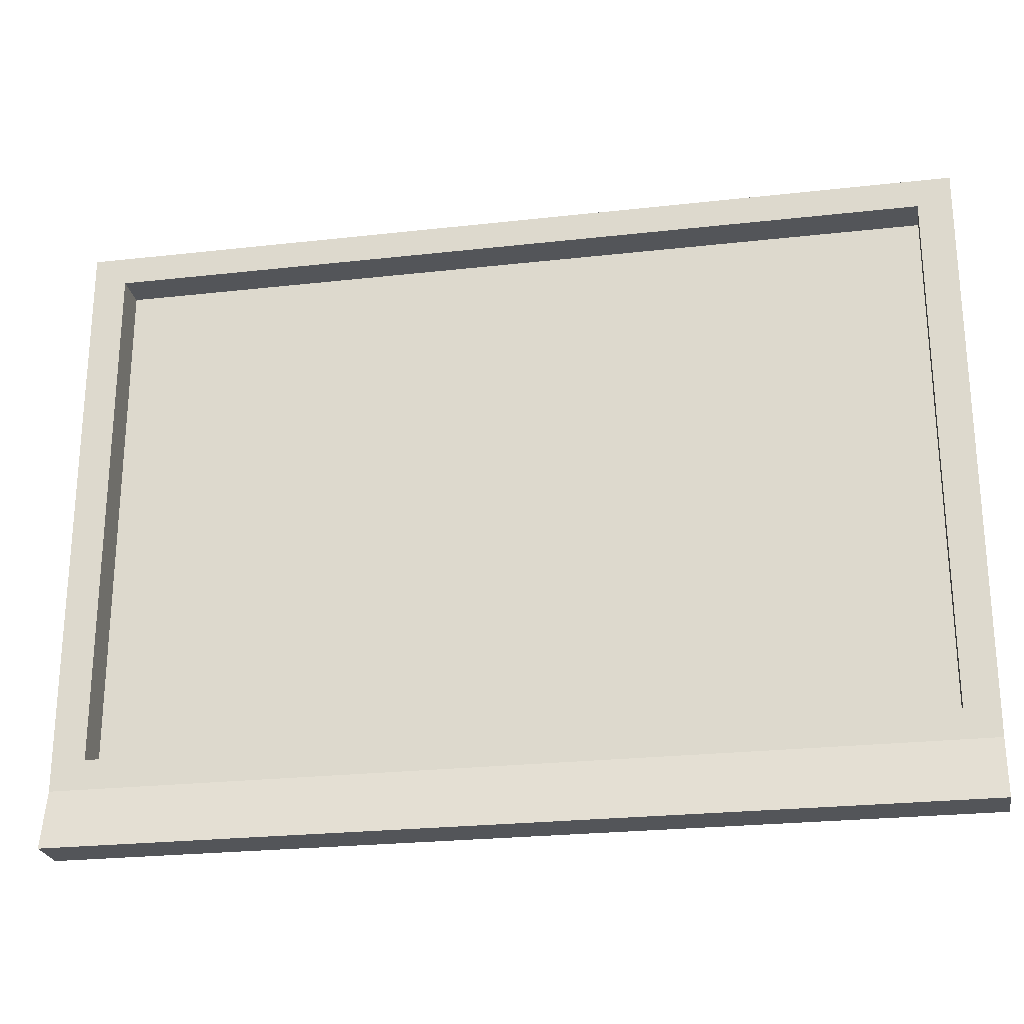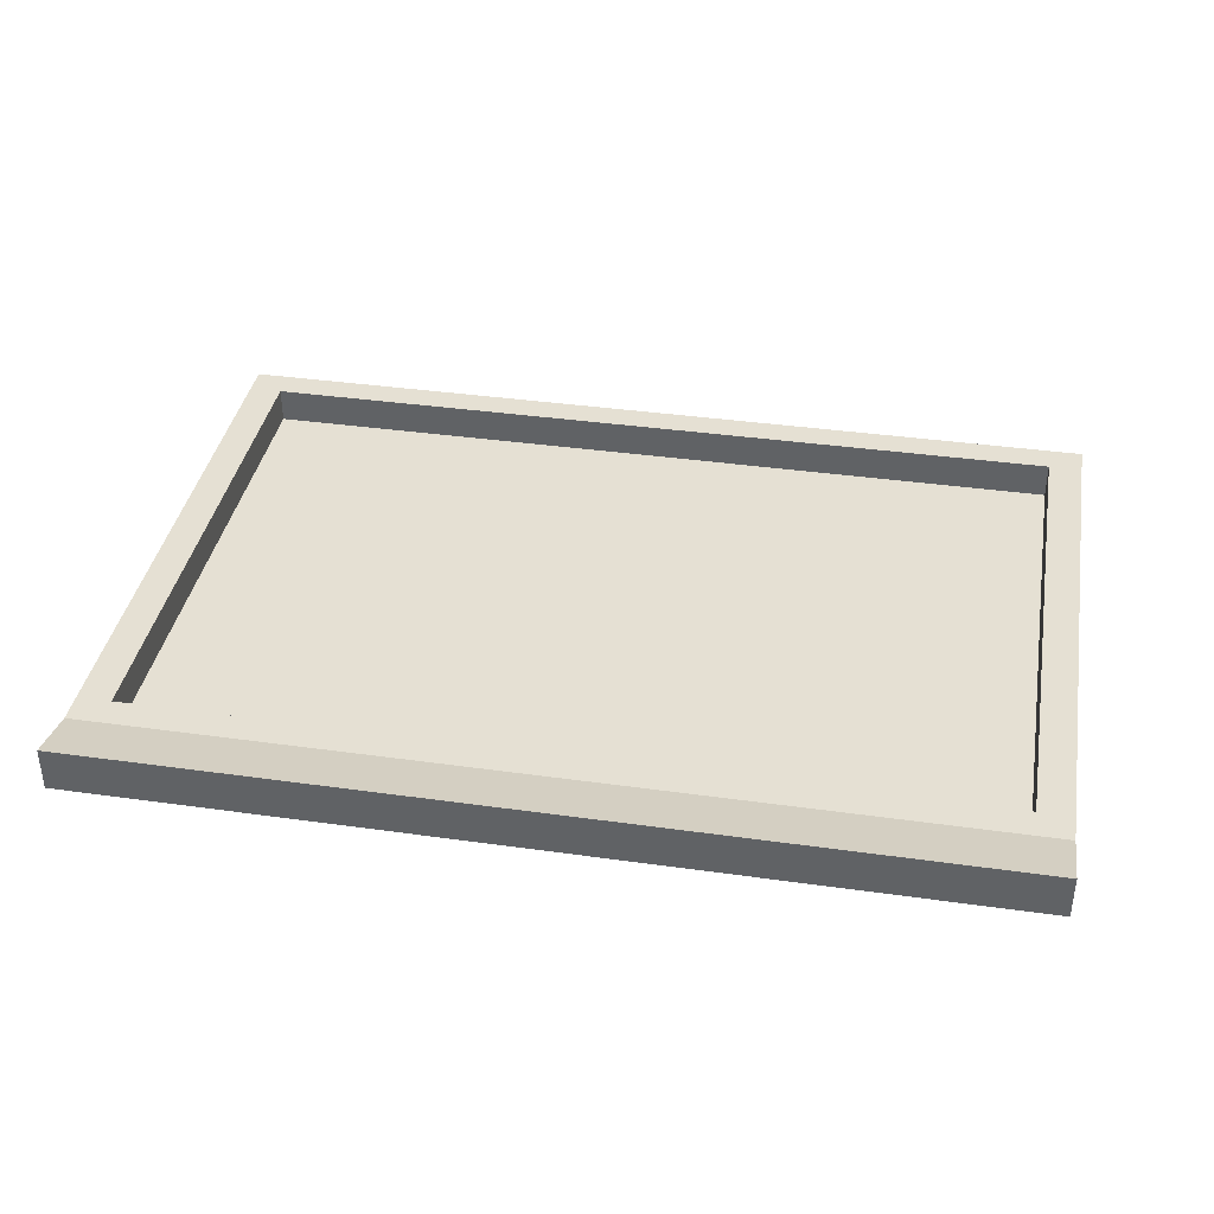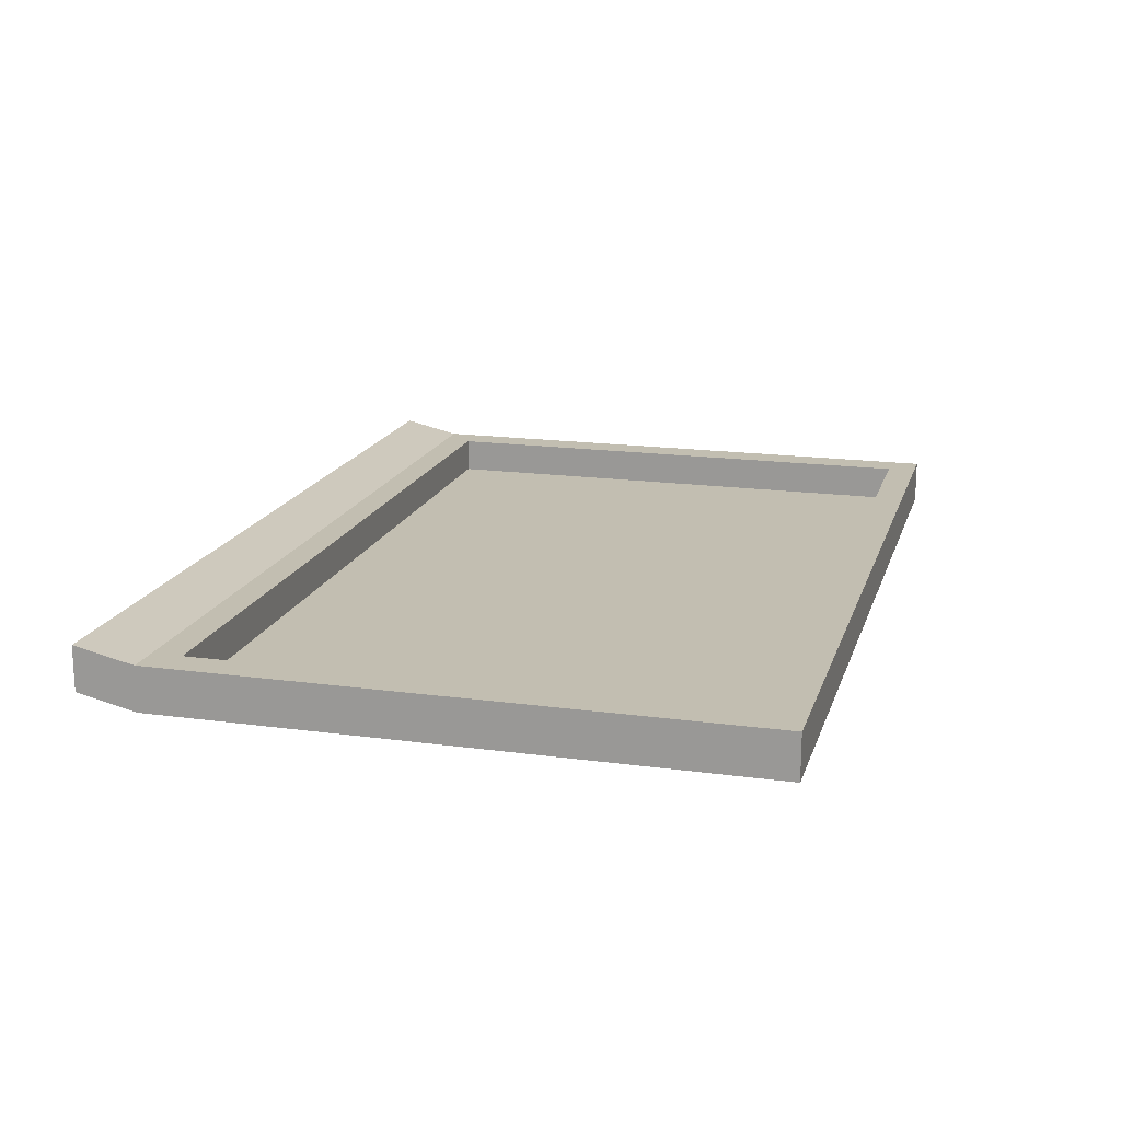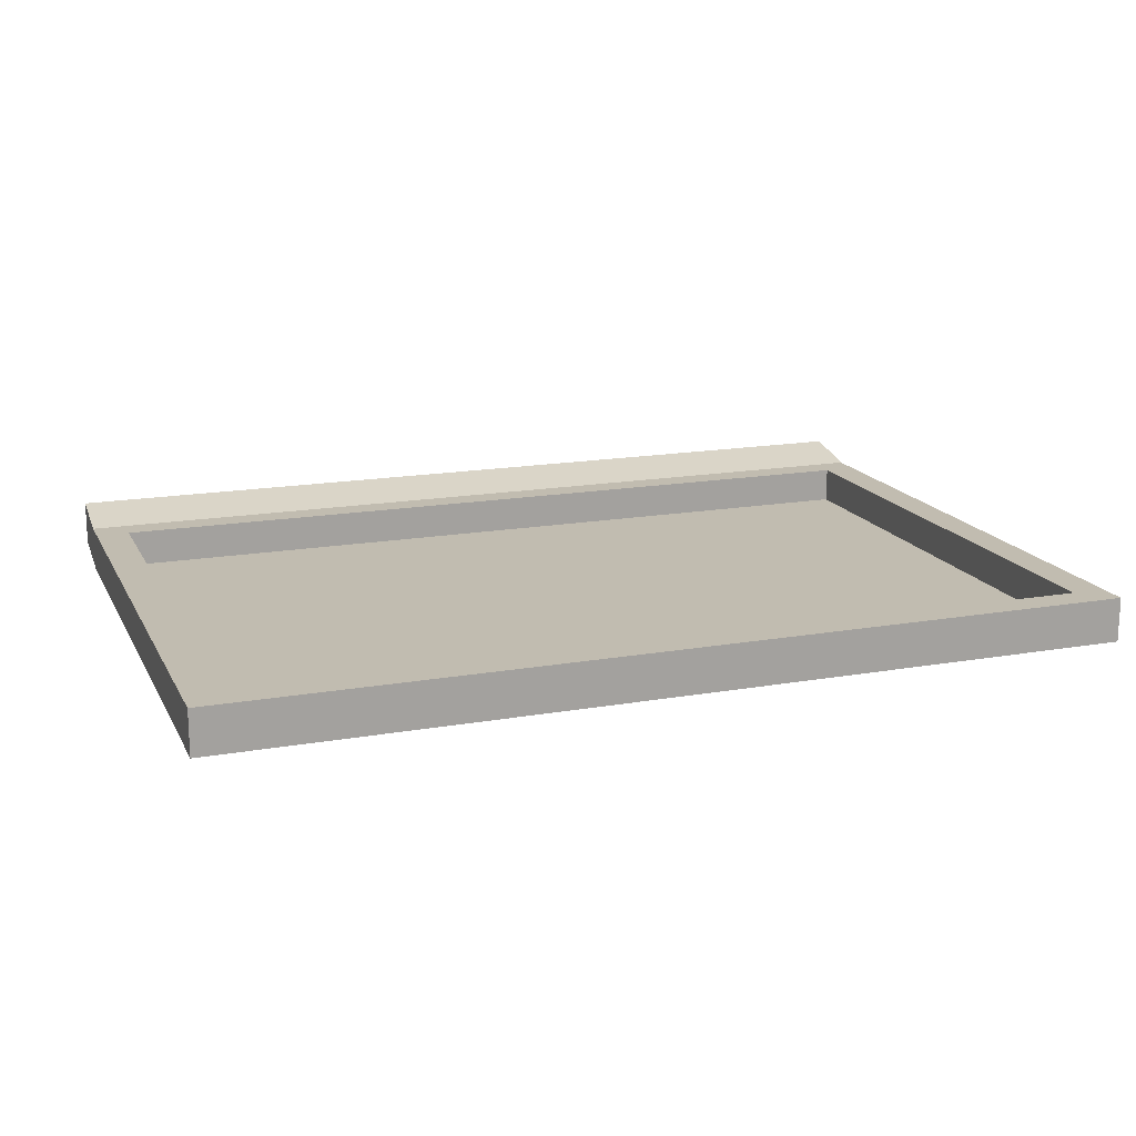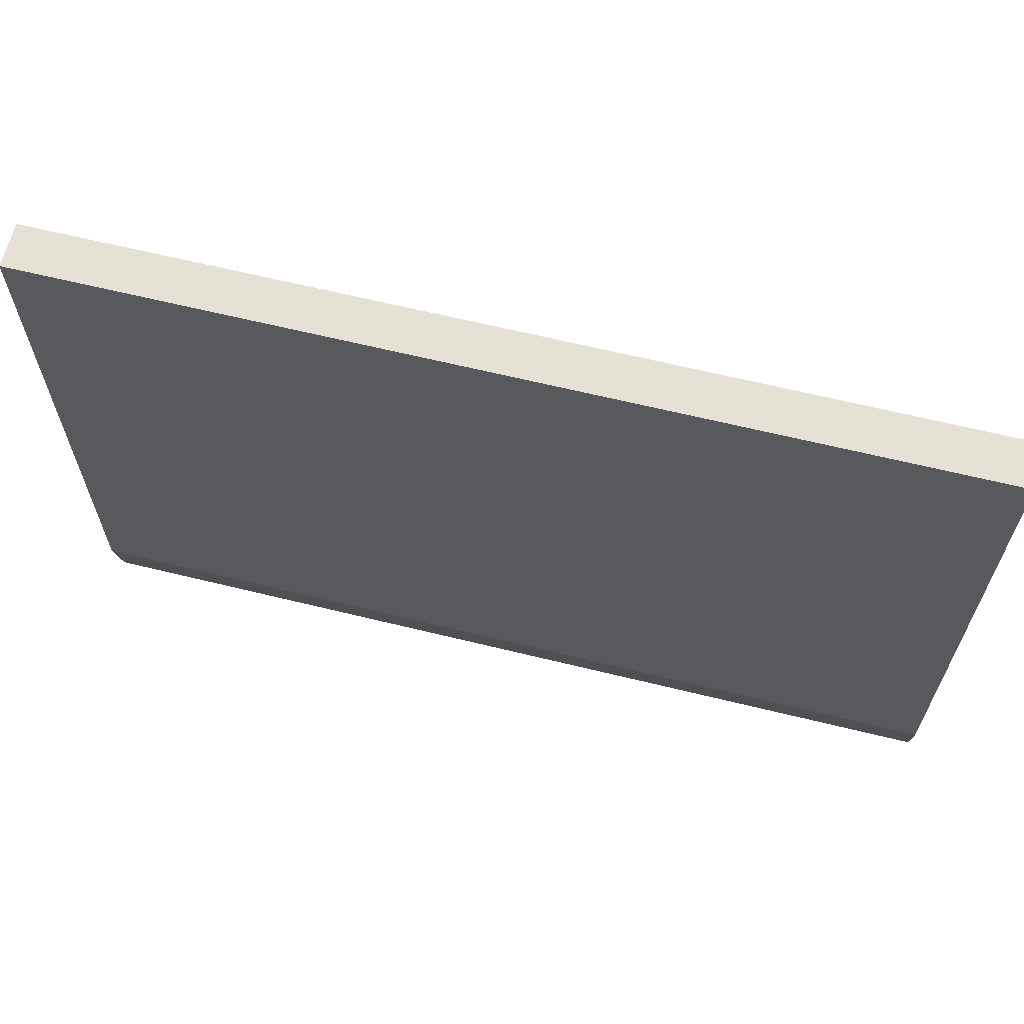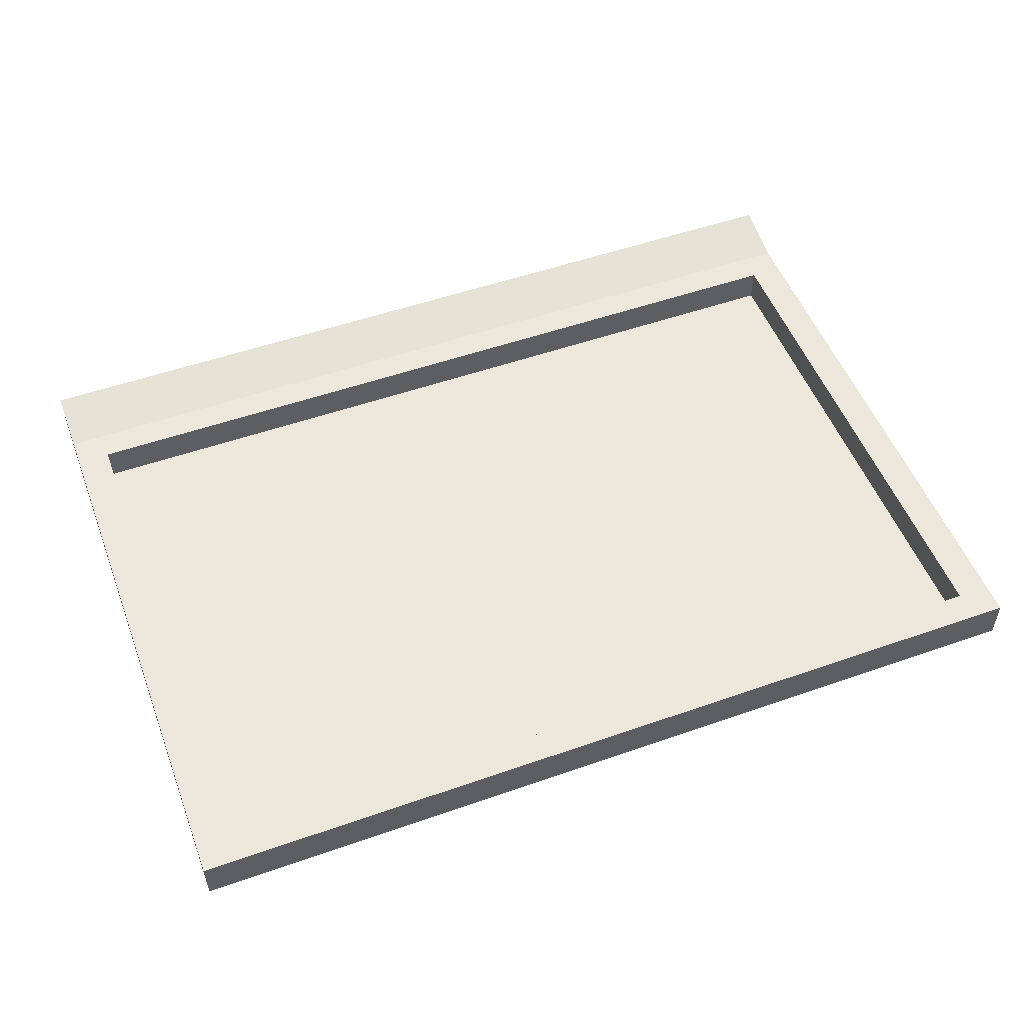
<metadata>
{"format":"obj","ext":"obj","renderer":"f3d","projection":"perspective","resolution":1024,"background":"white","views":[{"elev":-24.5,"azim":10.5,"up":"+Y"},{"elev":38.1,"azim":10.1,"up":"+Z"},{"elev":17.1,"azim":105.3,"up":"+Z"},{"elev":16.5,"azim":160.2,"up":"+Z"},{"elev":64.3,"azim":-166.1,"up":"+Y"},{"elev":52.2,"azim":159.3,"up":"+Z"}]}
</metadata>
<code>
v -55.87 24.21 2.759
v 55.87 24.21 2.759
v -55.87 97.48 2.759
v 55.87 97.48 2.759
v -55.87 97.48 -2.759
v 55.87 97.48 -2.759
v -55.87 24.21 -2.759
v 55.87 24.21 -2.759
v -51.68 27.9 2.759
v 51.68 27.9 2.759
v 51.68 93.78 2.759
v -51.68 93.78 2.759
v -51.68 27.9 -1.73
v 51.68 27.9 -1.73
v 51.68 93.78 -1.73
v -51.68 93.78 -1.73
v -55.87 16.76 -1.068
v 55.87 16.76 -1.068
v 55.87 16.76 4.449
v -55.87 16.76 4.449
f 3 4 6 5
f 5 6 8 7
f 17 18 19 20
f 2 8 6 4
f 7 1 3 5
f 1 2 10 9
f 2 4 11 10
f 4 3 12 11
f 3 1 9 12
f 9 10 14 13
f 10 11 15 14
f 11 12 16 15
f 12 9 13 16
f 7 8 18 17
f 8 2 19 18
f 2 1 20 19
f 1 7 17 20

</code>
